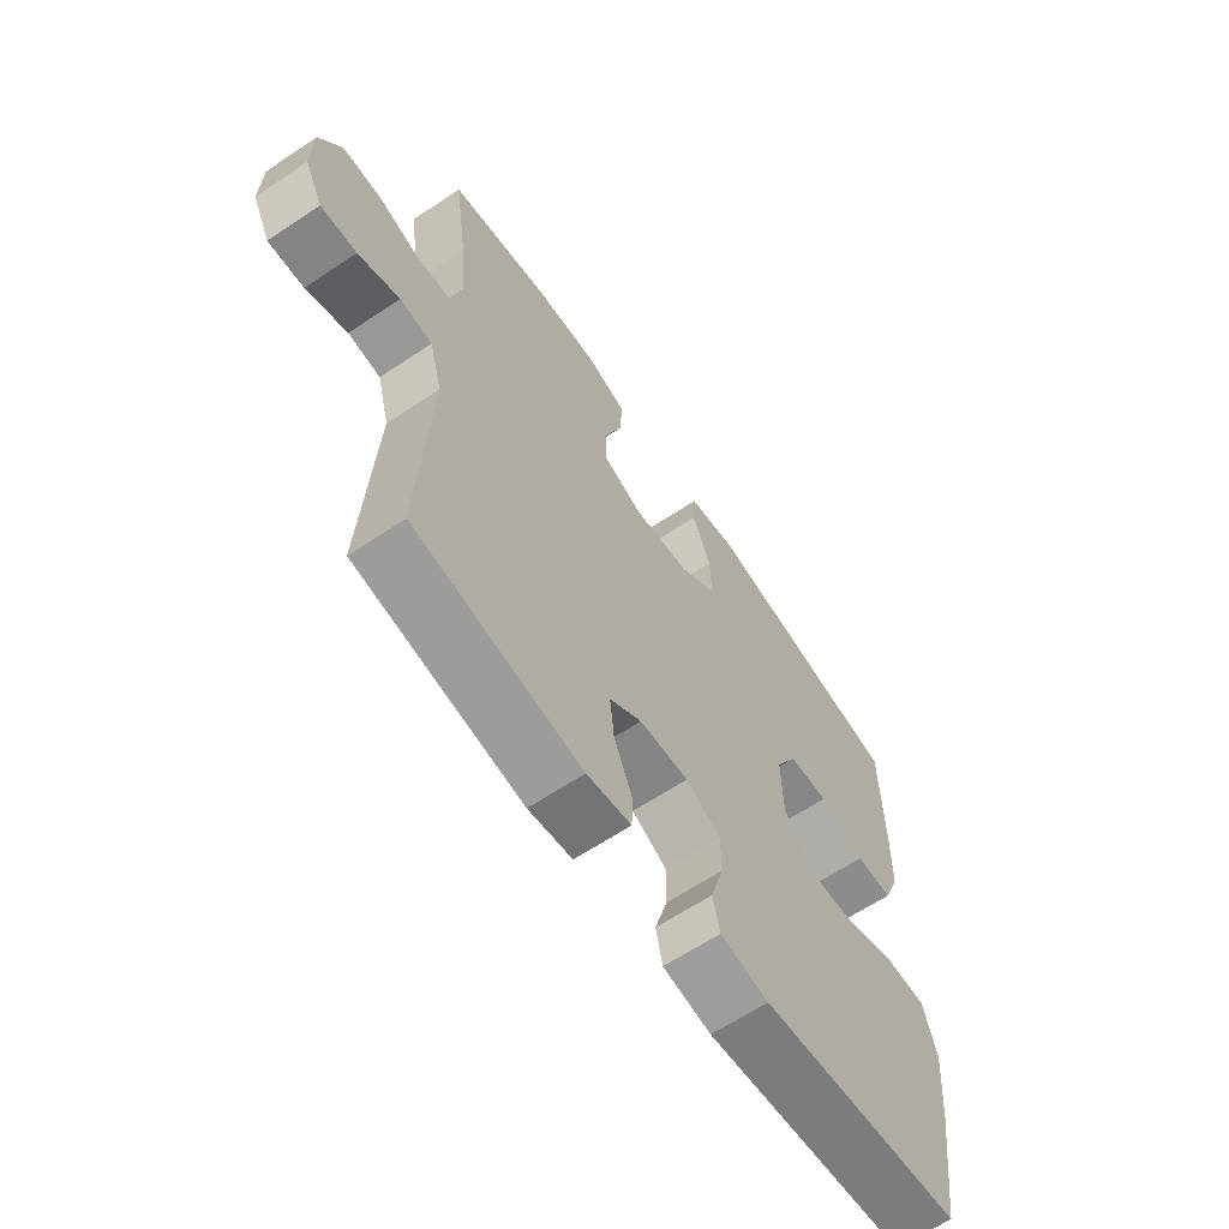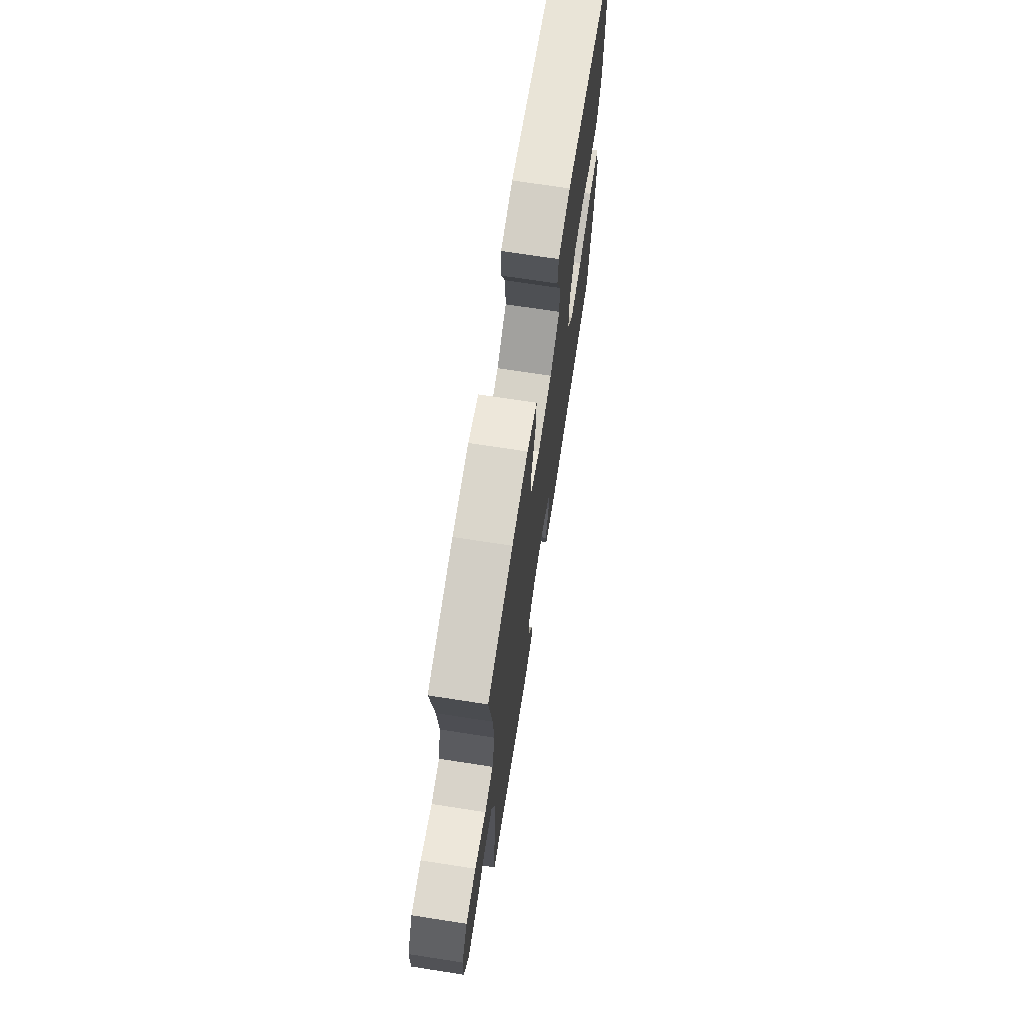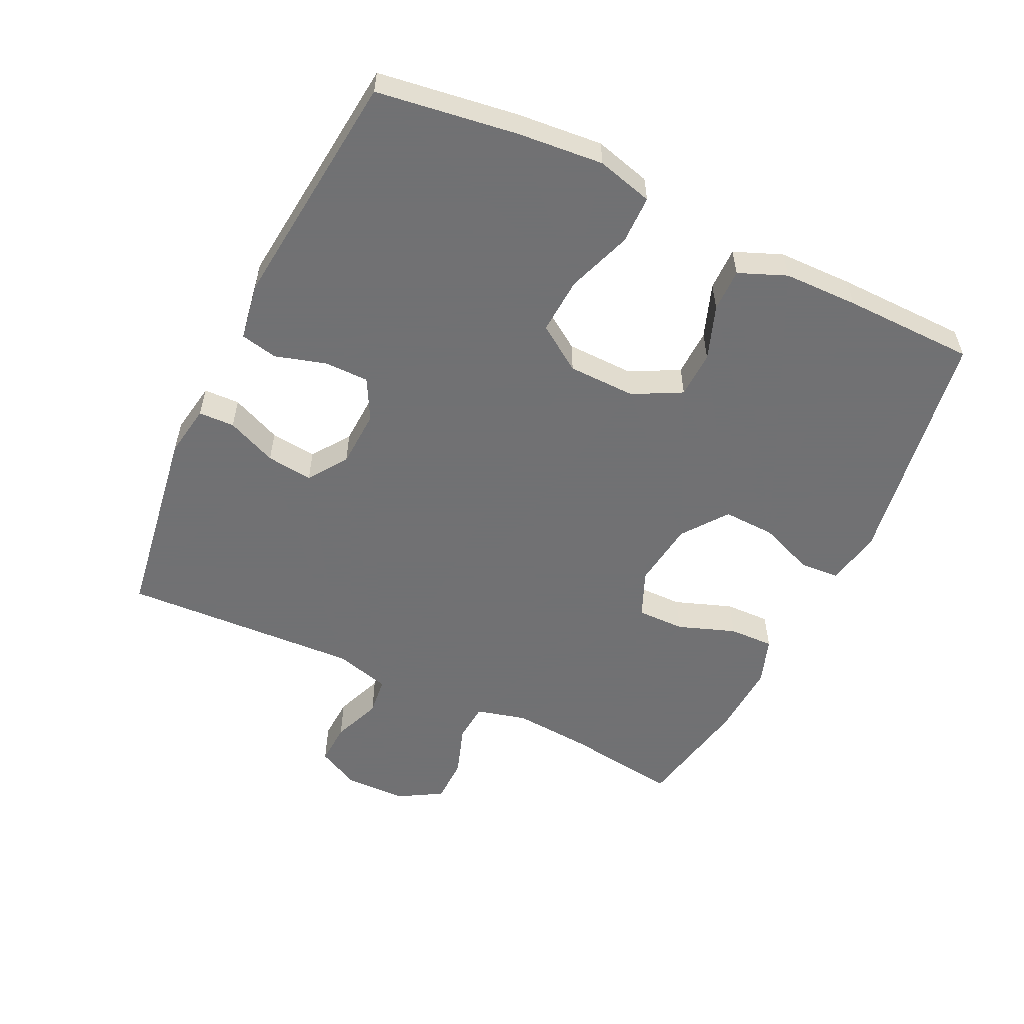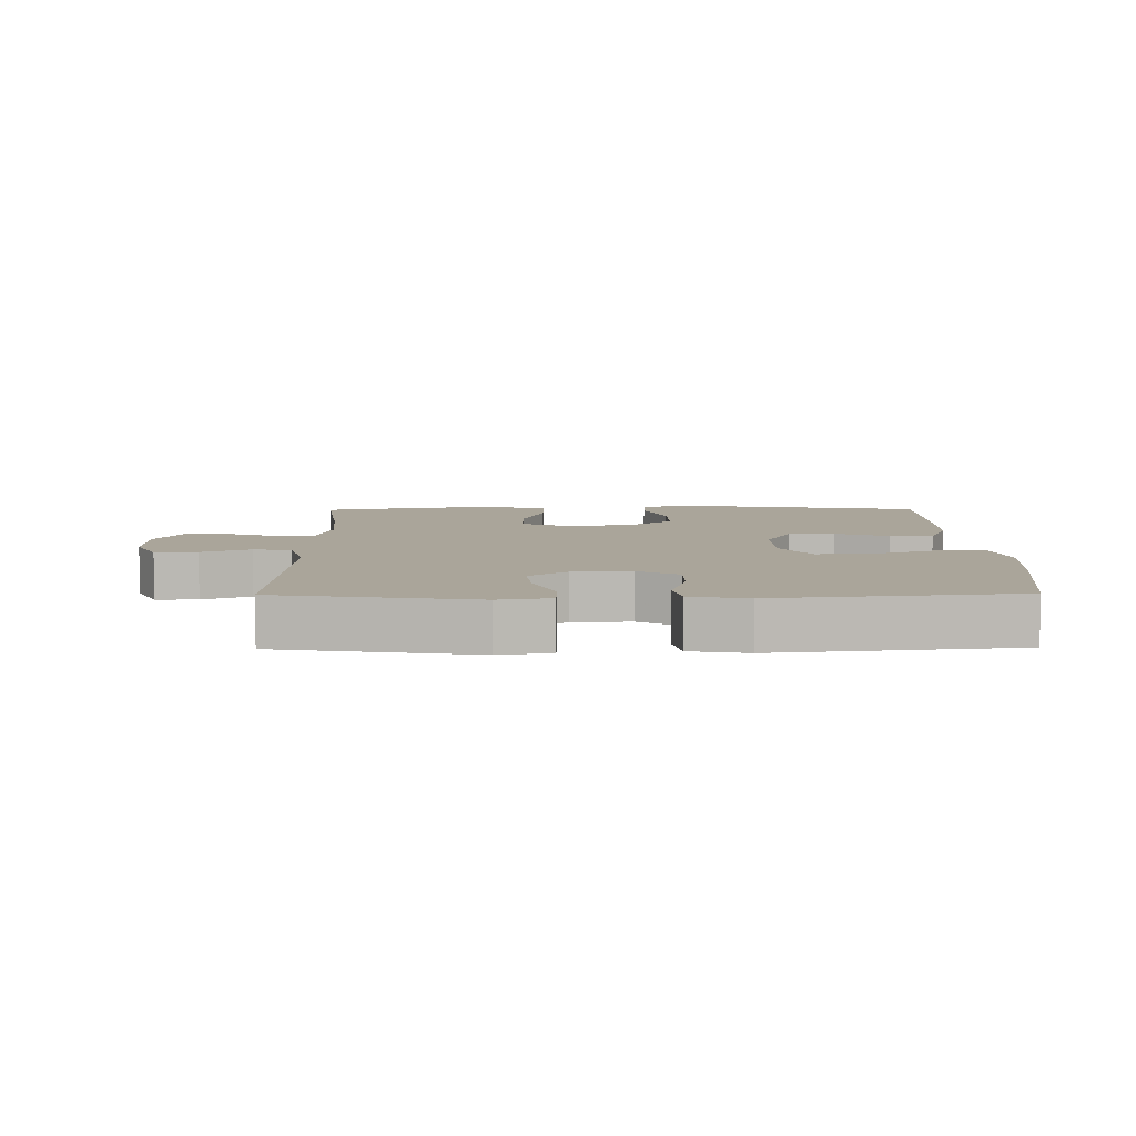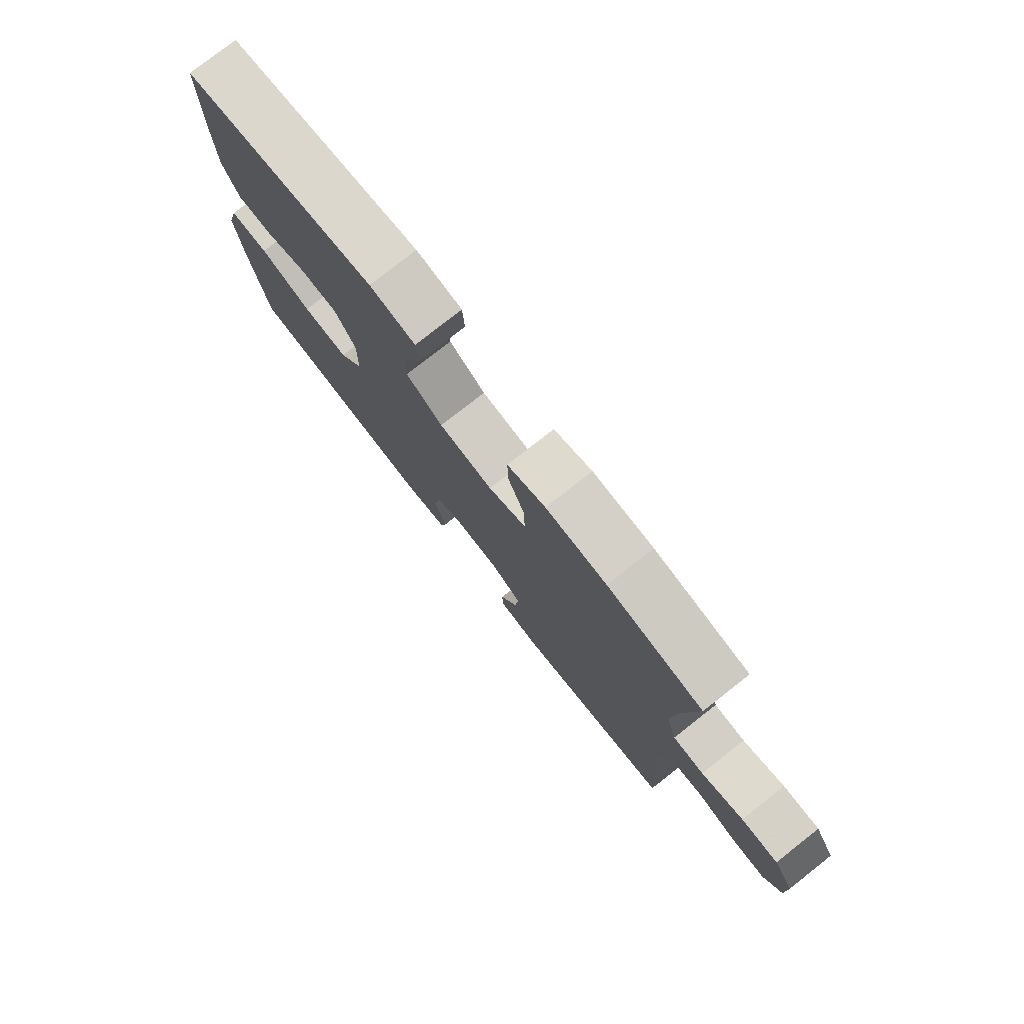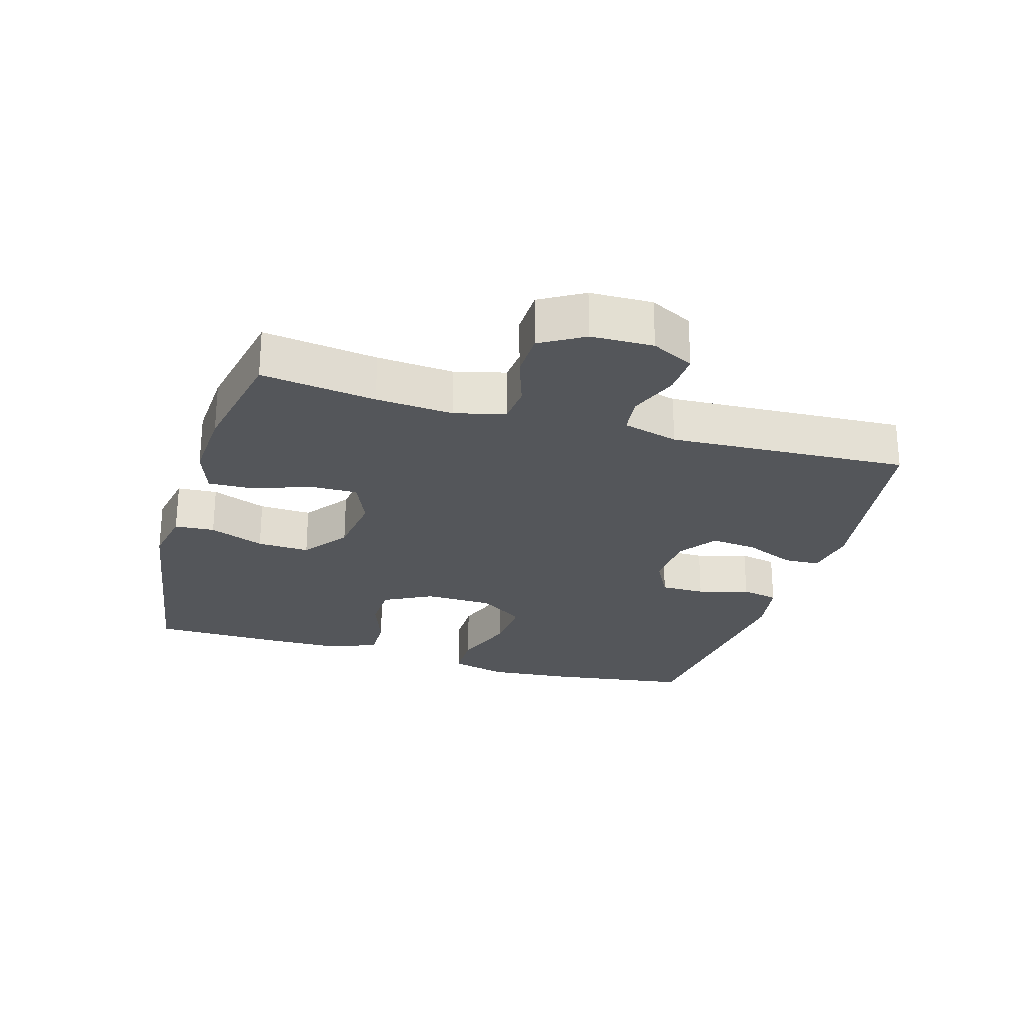
<metadata>
{"format":"obj","ext":"obj","renderer":"f3d","projection":"perspective","resolution":1024,"background":"white","views":[{"elev":-63.5,"azim":124.0,"up":"+Z"},{"elev":70.8,"azim":98.8,"up":"+Z"},{"elev":-55.3,"azim":-115.7,"up":"+Y"},{"elev":7.7,"azim":179.3,"up":"+Y"},{"elev":78.2,"azim":51.9,"up":"+Z"},{"elev":-25.4,"azim":73.5,"up":"+Y"}]}
</metadata>
<code>
v 0.5 0.07 0.5
v 0.476 0.07 0.325
v 0.467 0.07 0.207
v 0.487 0.07 0.13
v 0.546 0.07 0.125
v 0.625 0.07 0.152
v 0.695 0.07 0.151
v 0.734 0.07 0.085
v 0.736 0.07 -0.01
v 0.703 0.07 -0.075
v 0.638 0.07 -0.072
v 0.563 0.07 -0.043
v 0.504 0.07 -0.05
v 0.481 0.07 -0.135
v 0.5 0.07 -0.5
v 0.198 0.07 -0.547
v 0.118 0.07 -0.534
v 0.116 0.07 -0.479
v 0.149 0.07 -0.402
v 0.157 0.07 -0.331
v 0.098 0.07 -0.29
v 0.009 0.07 -0.286
v -0.054 0.07 -0.32
v -0.054 0.07 -0.388
v -0.031 0.07 -0.466
v -0.043 0.07 -0.523
v -0.131 0.07 -0.538
v -0.5 0.07 -0.5
v -0.531 0.07 -0.286
v -0.543 0.07 -0.154
v -0.52 0.07 -0.068
v -0.446 0.07 -0.067
v -0.347 0.07 -0.102
v -0.26 0.07 -0.107
v -0.213 0.07 -0.037
v -0.211 0.07 0.067
v -0.25 0.07 0.141
v -0.322 0.07 0.143
v -0.405 0.07 0.113
v -0.471 0.07 0.112
v -0.501 0.07 0.185
v -0.503 0.07 0.299
v -0.5 0.07 0.5
v -0.131 0.07 0.56
v -0.044 0.07 0.544
v -0.04 0.07 0.483
v -0.073 0.07 0.399
v -0.076 0.07 0.319
v -0.007 0.07 0.268
v 0.095 0.07 0.255
v 0.167 0.07 0.286
v 0.166 0.07 0.359
v 0.134 0.07 0.447
v 0.132 0.07 0.516
v 0.204 0.07 0.541
v 0.319 0.07 0.535
v 0.5 0 0.5
v 0.476 0 0.325
v 0.467 0 0.207
v 0.487 0 0.13
v 0.546 0 0.125
v 0.625 0 0.152
v 0.695 0 0.151
v 0.734 0 0.085
v 0.736 0 -0.01
v 0.703 0 -0.075
v 0.638 0 -0.072
v 0.563 0 -0.043
v 0.504 0 -0.05
v 0.481 0 -0.135
v 0.5 0 -0.5
v 0.198 0 -0.547
v 0.118 0 -0.534
v 0.116 0 -0.479
v 0.149 0 -0.402
v 0.157 0 -0.331
v 0.098 0 -0.29
v 0.009 0 -0.286
v -0.054 0 -0.32
v -0.054 0 -0.388
v -0.031 0 -0.466
v -0.043 0 -0.523
v -0.131 0 -0.538
v -0.5 0 -0.5
v -0.531 0 -0.286
v -0.543 0 -0.154
v -0.52 0 -0.068
v -0.446 0 -0.067
v -0.347 0 -0.102
v -0.26 0 -0.107
v -0.213 0 -0.037
v -0.211 0 0.067
v -0.25 0 0.141
v -0.322 0 0.143
v -0.405 0 0.113
v -0.471 0 0.112
v -0.501 0 0.185
v -0.503 0 0.299
v -0.5 0 0.5
v -0.131 0 0.56
v -0.044 0 0.544
v -0.04 0 0.483
v -0.073 0 0.399
v -0.076 0 0.319
v -0.007 0 0.268
v 0.095 0 0.255
v 0.167 0 0.286
v 0.166 0 0.359
v 0.134 0 0.447
v 0.132 0 0.516
v 0.204 0 0.541
v 0.319 0 0.535
f 56 1 2
f 55 56 2
f 54 55 2
f 53 54 2
f 52 53 2
f 51 52 2 3
f 50 51 3 4
f 49 50 4
f 45 46 47
f 44 45 47
f 43 44 47
f 42 43 47
f 41 42 47
f 40 41 47
f 39 40 47
f 38 39 47
f 37 38 47 48
f 36 37 48 49
f 31 32 33
f 30 31 33
f 29 30 33
f 28 29 33
f 27 28 33
f 26 27 33
f 25 26 33
f 24 25 33
f 23 24 33 34
f 22 23 34 35
f 17 18 19
f 16 17 19
f 15 16 19
f 14 15 19
f 13 14 19 20
f 10 11 12
f 9 10 12
f 8 9 12
f 7 8 12
f 6 7 12
f 5 6 12
f 4 5 12 13
f 49 4 13
f 36 49 13
f 35 36 13
f 22 35 13
f 21 22 13
f 13 20 21
f 58 57 112
f 58 112 111
f 58 111 110
f 58 110 109
f 58 109 108
f 59 58 108 107
f 60 59 107 106
f 60 106 105
f 103 102 101
f 103 101 100
f 103 100 99
f 103 99 98
f 103 98 97
f 103 97 96
f 103 96 95
f 103 95 94
f 104 103 94 93
f 105 104 93 92
f 89 88 87
f 89 87 86
f 89 86 85
f 89 85 84
f 89 84 83
f 89 83 82
f 89 82 81
f 89 81 80
f 90 89 80 79
f 91 90 79 78
f 75 74 73
f 75 73 72
f 75 72 71
f 75 71 70
f 76 75 70 69
f 68 67 66
f 68 66 65
f 68 65 64
f 68 64 63
f 68 63 62
f 68 62 61
f 69 68 61 60
f 69 60 105
f 69 105 92
f 69 92 91
f 69 91 78
f 69 78 77
f 77 76 69
f 1 57 58 2
f 2 58 59 3
f 3 59 60 4
f 4 60 61 5
f 5 61 62 6
f 6 62 63 7
f 7 63 64 8
f 8 64 65 9
f 9 65 66 10
f 10 66 67 11
f 11 67 68 12
f 12 68 69 13
f 13 69 70 14
f 14 70 71 15
f 15 71 72 16
f 16 72 73 17
f 17 73 74 18
f 18 74 75 19
f 19 75 76 20
f 20 76 77 21
f 21 77 78 22
f 22 78 79 23
f 23 79 80 24
f 24 80 81 25
f 25 81 82 26
f 26 82 83 27
f 27 83 84 28
f 28 84 85 29
f 29 85 86 30
f 30 86 87 31
f 31 87 88 32
f 32 88 89 33
f 33 89 90 34
f 34 90 91 35
f 35 91 92 36
f 36 92 93 37
f 37 93 94 38
f 38 94 95 39
f 39 95 96 40
f 40 96 97 41
f 41 97 98 42
f 42 98 99 43
f 43 99 100 44
f 44 100 101 45
f 45 101 102 46
f 46 102 103 47
f 47 103 104 48
f 48 104 105 49
f 49 105 106 50
f 50 106 107 51
f 51 107 108 52
f 52 108 109 53
f 53 109 110 54
f 54 110 111 55
f 55 111 112 56
f 56 112 57 1

</code>
